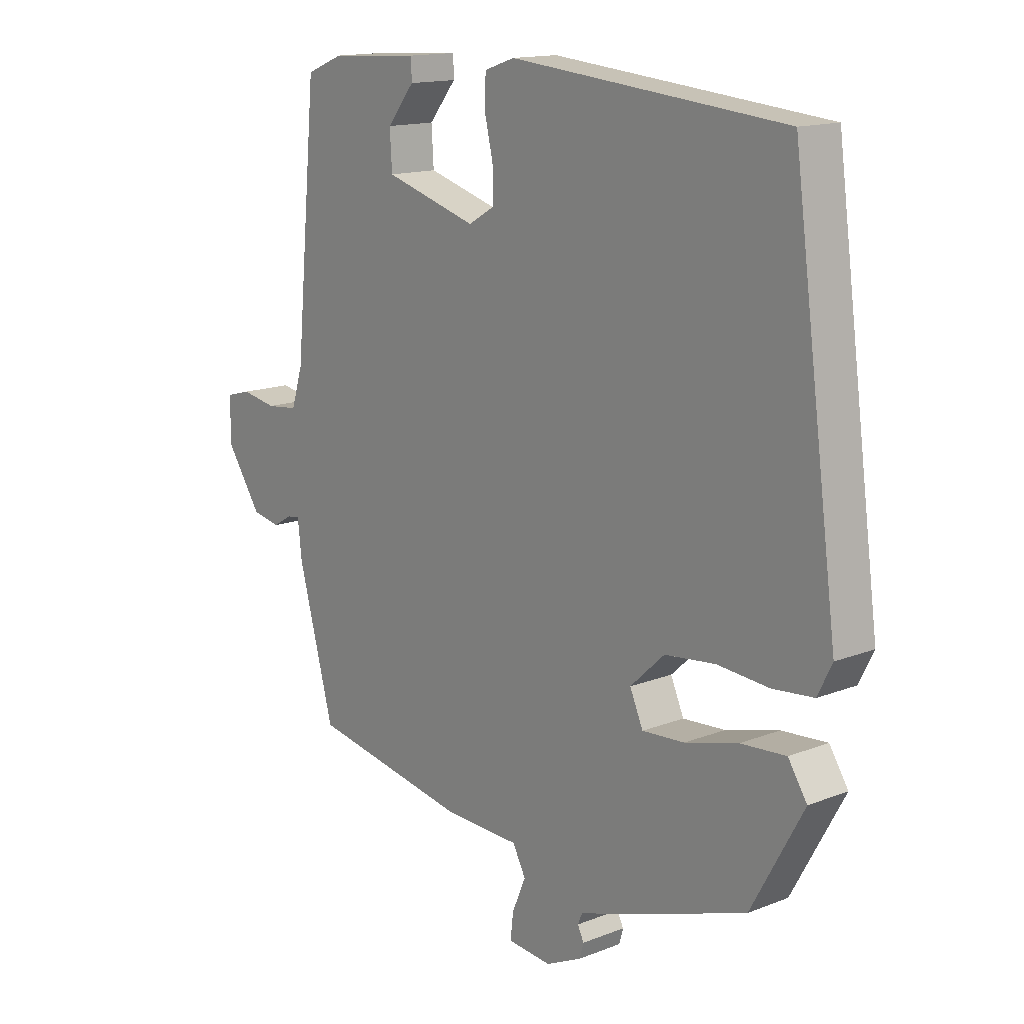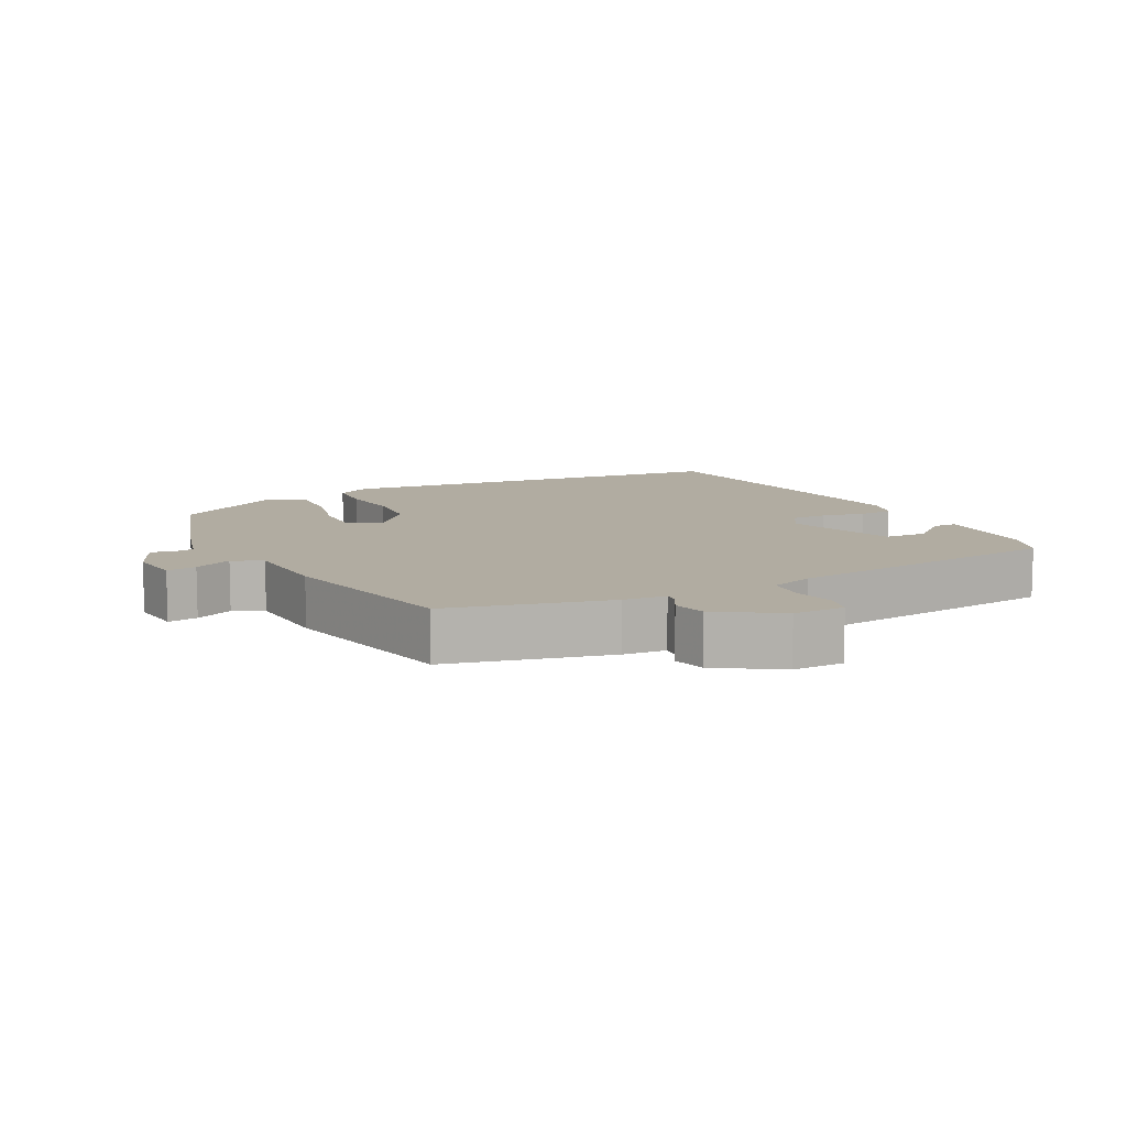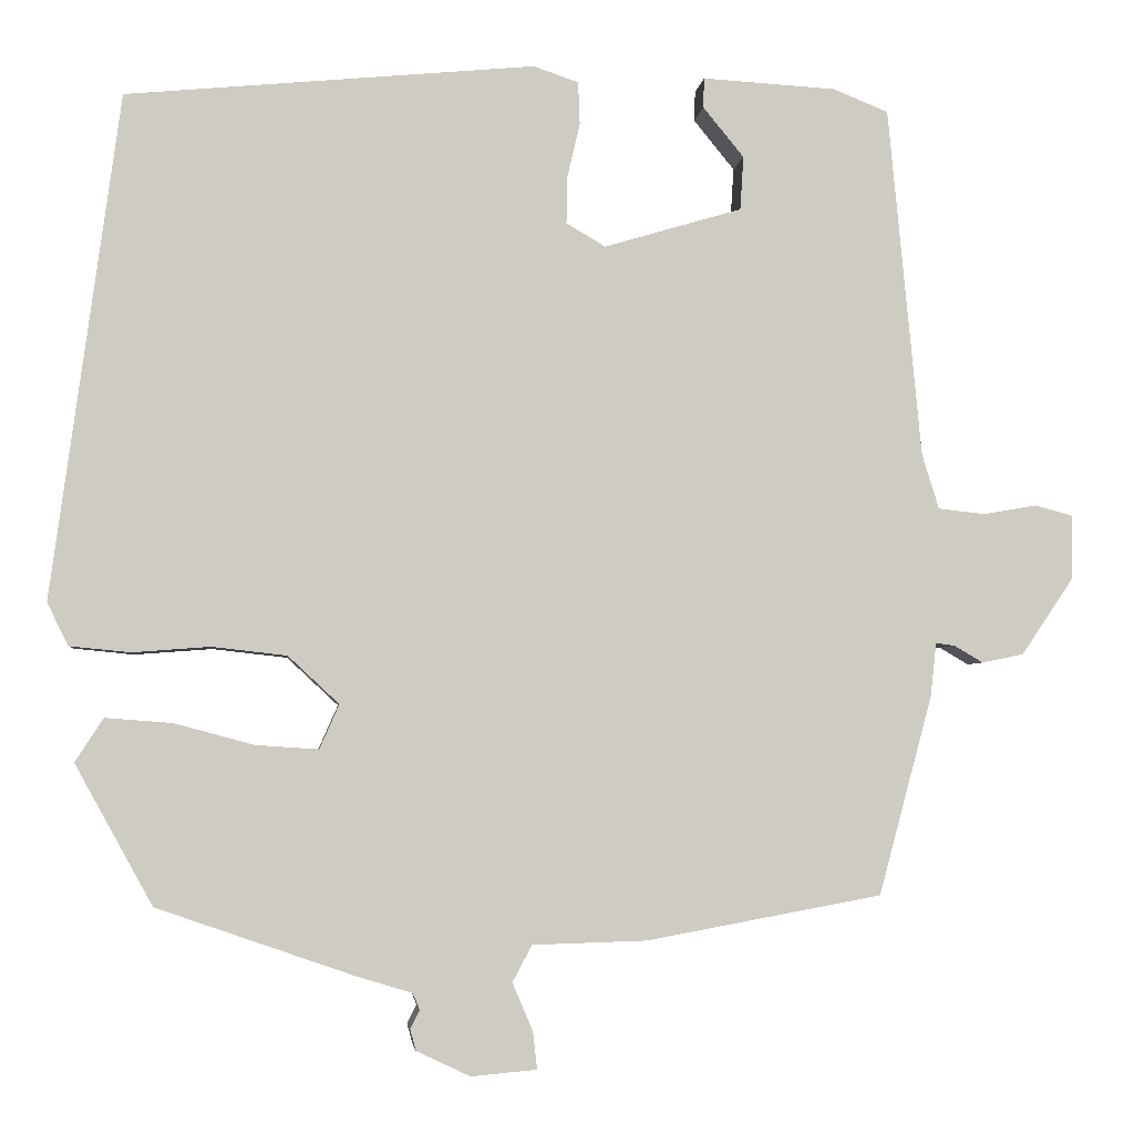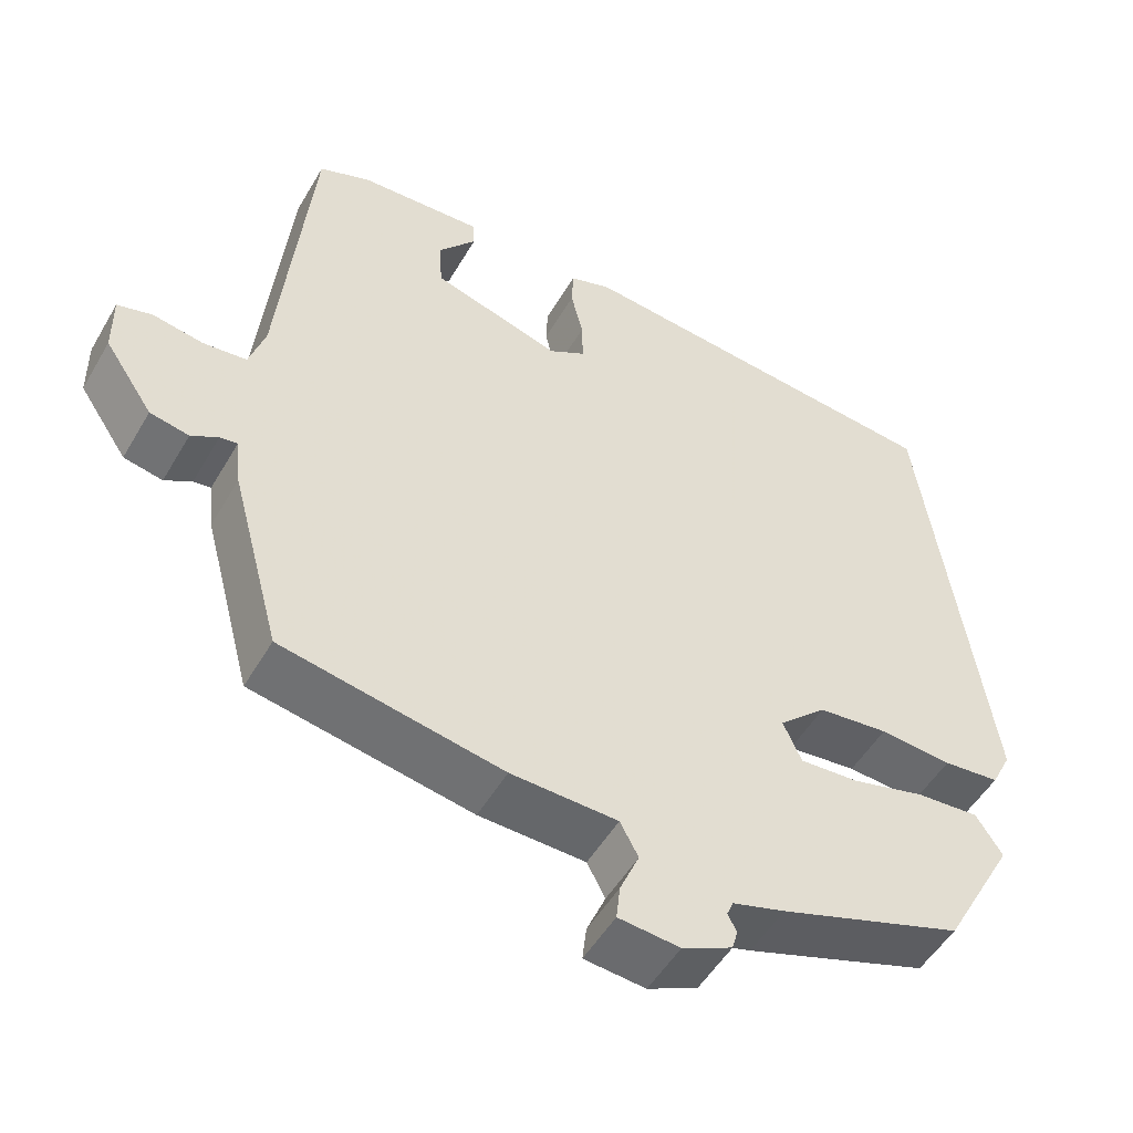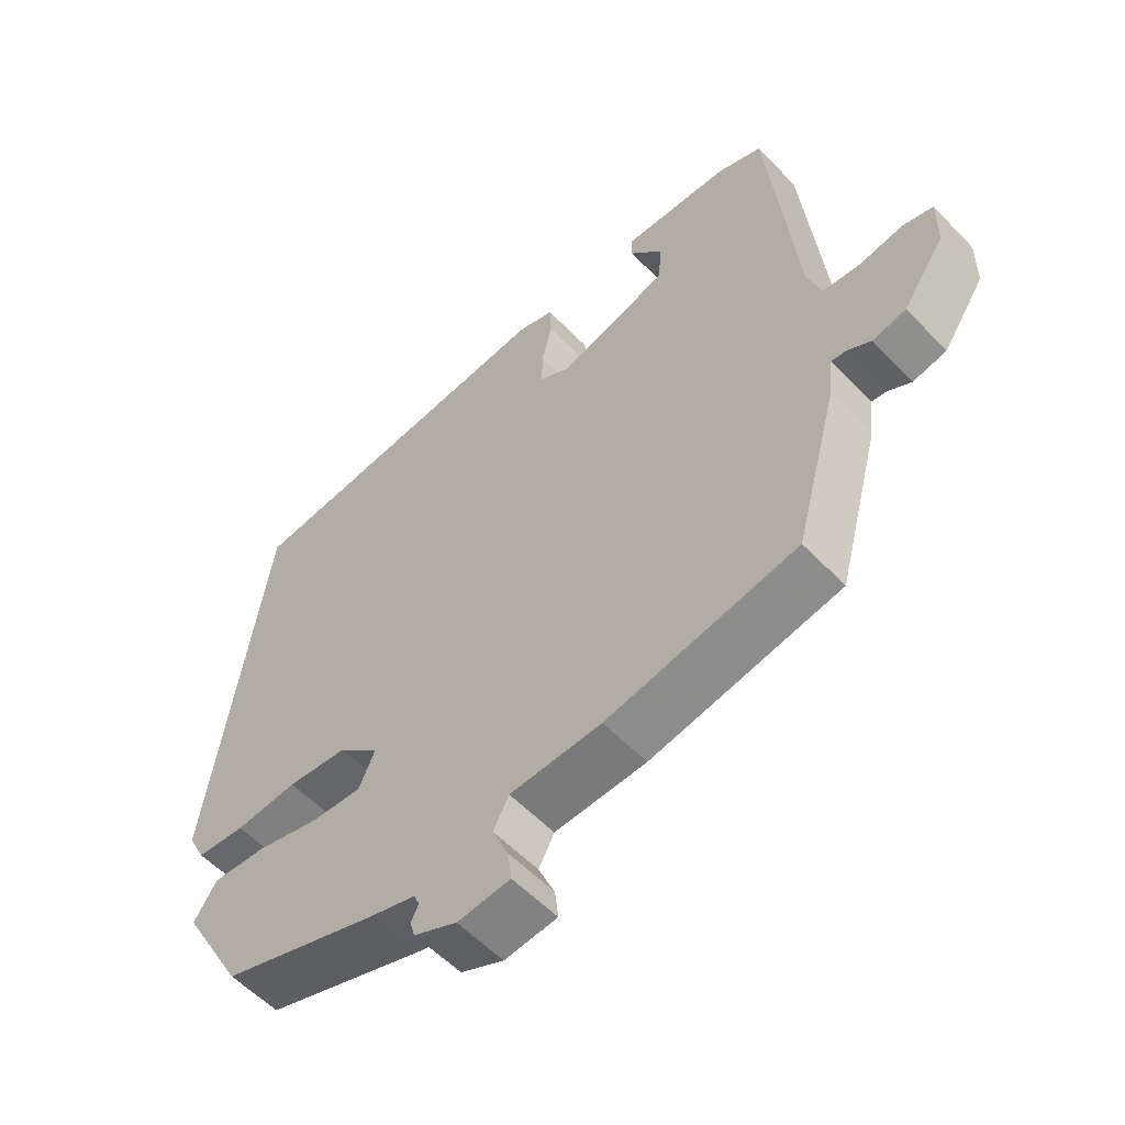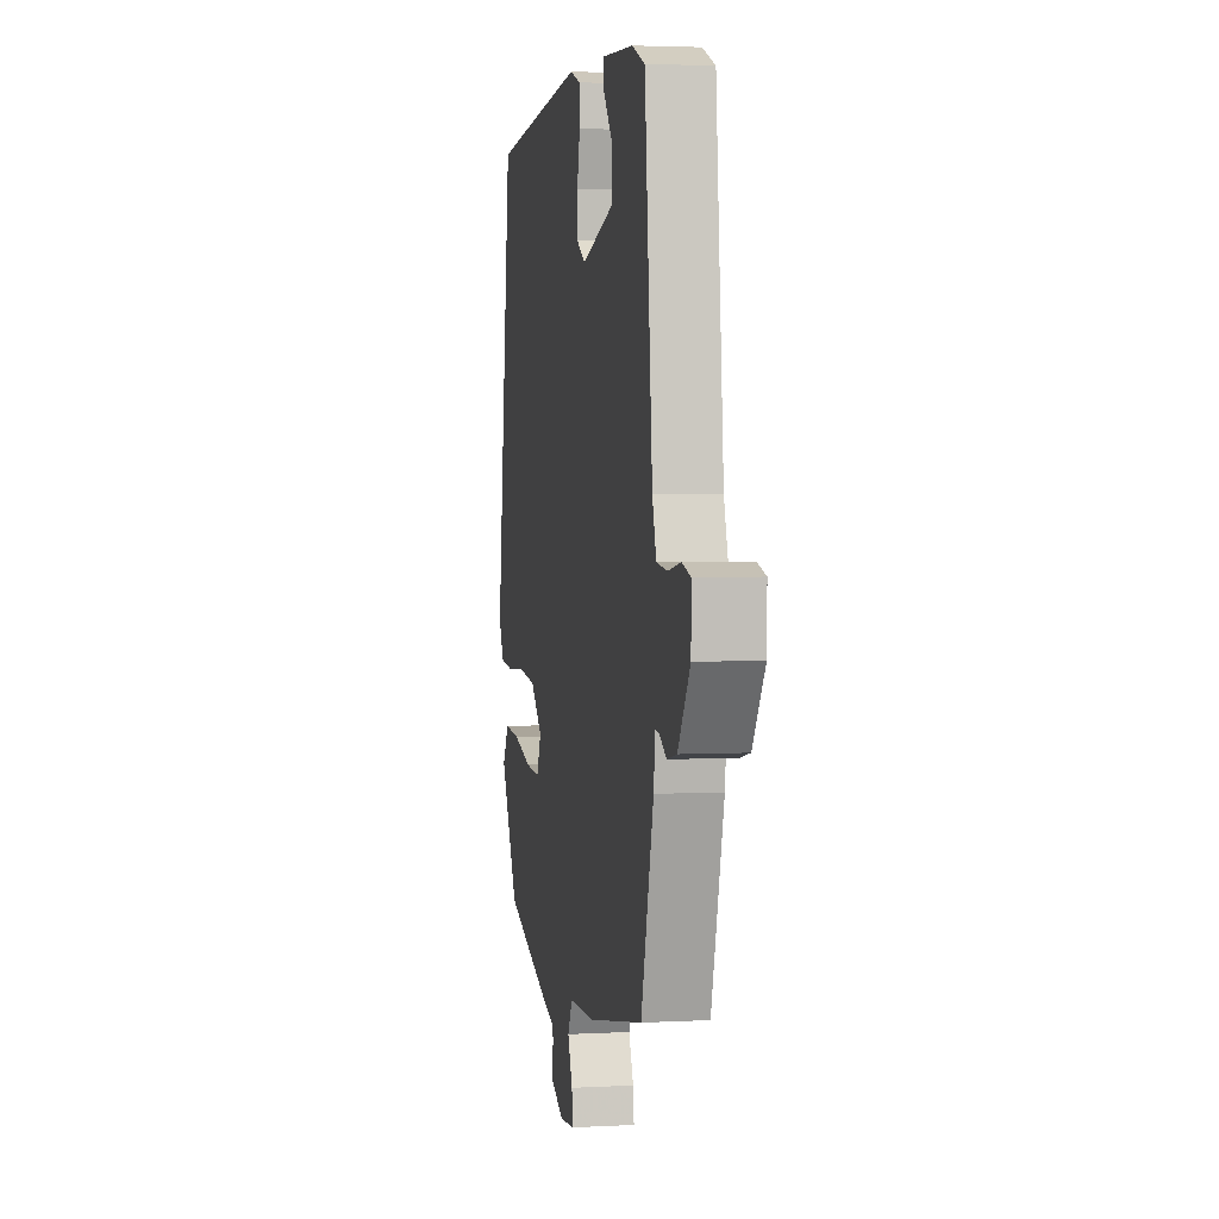
<metadata>
{"format":"obj","ext":"obj","renderer":"f3d","projection":"perspective","resolution":1024,"background":"white","views":[{"elev":14.7,"azim":49.8,"up":"+Z"},{"elev":10.2,"azim":-118.7,"up":"+Y"},{"elev":-3.9,"azim":173.8,"up":"+Z"},{"elev":-51.3,"azim":-29.5,"up":"+Z"},{"elev":-56.8,"azim":-137.0,"up":"+Z"},{"elev":3.3,"azim":-100.3,"up":"+Z"}]}
</metadata>
<code>
v 0.41 0.07 0.484
v 0.49 0.07 -0.109
v 0.465 0.07 -0.159
v 0.394 0.07 -0.166
v 0.303 0.07 -0.159
v 0.215 0.07 -0.169
v 0.155 0.07 -0.225
v 0.178 0.07 -0.277
v 0.252 0.07 -0.272
v 0.345 0.07 -0.247
v 0.424 0.07 -0.241
v 0.457 0.07 -0.292
v 0.366 0.07 -0.457
v 0.135 0.07 -0.537
v 0.069 0.07 -0.557
v 0.061 0.07 -0.576
v 0.072 0.07 -0.598
v 0.065 0.07 -0.623
v 0.002 0.07 -0.653
v -0.075 0.07 -0.646
v -0.07 0.07 -0.602
v -0.046 0.07 -0.546
v -0.069 0.07 -0.503
v -0.203 0.07 -0.499
v -0.48 0.07 -0.448
v -0.543 0.07 -0.214
v -0.55 0.07 -0.151
v -0.572 0.07 -0.154
v -0.606 0.07 -0.174
v -0.655 0.07 -0.164
v -0.716 0.07 -0.074
v -0.717 0.07 0.002
v -0.673 0.07 0.014
v -0.61 0.07 0.003
v -0.555 0.07 0.009
v -0.535 0.07 0.073
v -0.496 0.07 0.486
v -0.431 0.07 0.512
v -0.274 0.07 0.521
v -0.273 0.07 0.486
v -0.321 0.07 0.427
v -0.317 0.07 0.364
v -0.155 0.07 0.316
v -0.109 0.07 0.343
v -0.11 0.07 0.398
v -0.125 0.07 0.462
v -0.123 0.07 0.512
v -0.07 0.07 0.53
v 0.41 0 0.484
v 0.49 0 -0.109
v 0.465 0 -0.159
v 0.394 0 -0.166
v 0.303 0 -0.159
v 0.215 0 -0.169
v 0.155 0 -0.225
v 0.178 0 -0.277
v 0.252 0 -0.272
v 0.345 0 -0.247
v 0.424 0 -0.241
v 0.457 0 -0.292
v 0.366 0 -0.457
v 0.135 0 -0.537
v 0.069 0 -0.557
v 0.061 0 -0.576
v 0.072 0 -0.598
v 0.065 0 -0.623
v 0.002 0 -0.653
v -0.075 0 -0.646
v -0.07 0 -0.602
v -0.046 0 -0.546
v -0.069 0 -0.503
v -0.203 0 -0.499
v -0.48 0 -0.448
v -0.543 0 -0.214
v -0.55 0 -0.151
v -0.572 0 -0.154
v -0.606 0 -0.174
v -0.655 0 -0.164
v -0.716 0 -0.074
v -0.717 0 0.002
v -0.673 0 0.014
v -0.61 0 0.003
v -0.555 0 0.009
v -0.535 0 0.073
v -0.496 0 0.486
v -0.431 0 0.512
v -0.274 0 0.521
v -0.273 0 0.486
v -0.321 0 0.427
v -0.317 0 0.364
v -0.155 0 0.316
v -0.109 0 0.343
v -0.11 0 0.398
v -0.125 0 0.462
v -0.123 0 0.512
v -0.07 0 0.53
f 45 46 47 48
f 44 45 48 1
f 43 44 1 2
f 42 43 2 3
f 38 39 40 41
f 36 37 38 41
f 35 36 41 42
f 31 32 33 34
f 31 34 35
f 28 29 30 31
f 27 28 31 35
f 23 24 25 26
f 23 26 27 35
f 19 20 21 22
f 17 18 19 22
f 16 17 22 23
f 15 16 23 35
f 9 10 11 12
f 8 9 12 13
f 42 3 4 5
f 42 5 6
f 35 42 6 7
f 15 35 7 8
f 8 13 14 15
f 96 95 94 93
f 49 96 93 92
f 50 49 92 91
f 51 50 91 90
f 89 88 87 86
f 89 86 85 84
f 90 89 84 83
f 82 81 80 79
f 83 82 79
f 79 78 77 76
f 83 79 76 75
f 74 73 72 71
f 83 75 74 71
f 70 69 68 67
f 70 67 66 65
f 71 70 65 64
f 83 71 64 63
f 60 59 58 57
f 61 60 57 56
f 53 52 51 90
f 54 53 90
f 55 54 90 83
f 56 55 83 63
f 63 62 61 56
f 1 49 50 2
f 2 50 51 3
f 3 51 52 4
f 4 52 53 5
f 5 53 54 6
f 6 54 55 7
f 7 55 56 8
f 8 56 57 9
f 9 57 58 10
f 10 58 59 11
f 11 59 60 12
f 12 60 61 13
f 13 61 62 14
f 14 62 63 15
f 15 63 64 16
f 16 64 65 17
f 17 65 66 18
f 18 66 67 19
f 19 67 68 20
f 20 68 69 21
f 21 69 70 22
f 22 70 71 23
f 23 71 72 24
f 24 72 73 25
f 25 73 74 26
f 26 74 75 27
f 27 75 76 28
f 28 76 77 29
f 29 77 78 30
f 30 78 79 31
f 31 79 80 32
f 32 80 81 33
f 33 81 82 34
f 34 82 83 35
f 35 83 84 36
f 36 84 85 37
f 37 85 86 38
f 38 86 87 39
f 39 87 88 40
f 40 88 89 41
f 41 89 90 42
f 42 90 91 43
f 43 91 92 44
f 44 92 93 45
f 45 93 94 46
f 46 94 95 47
f 47 95 96 48
f 48 96 49 1

</code>
